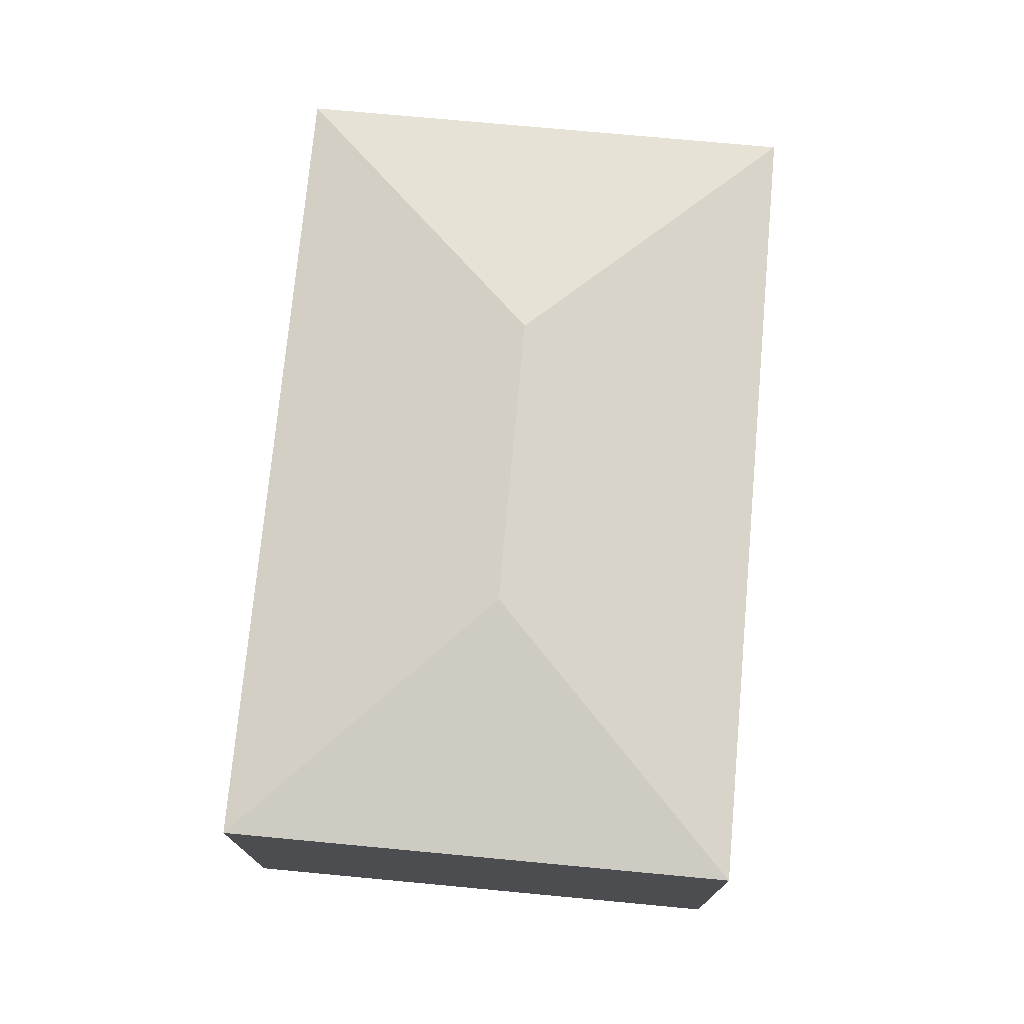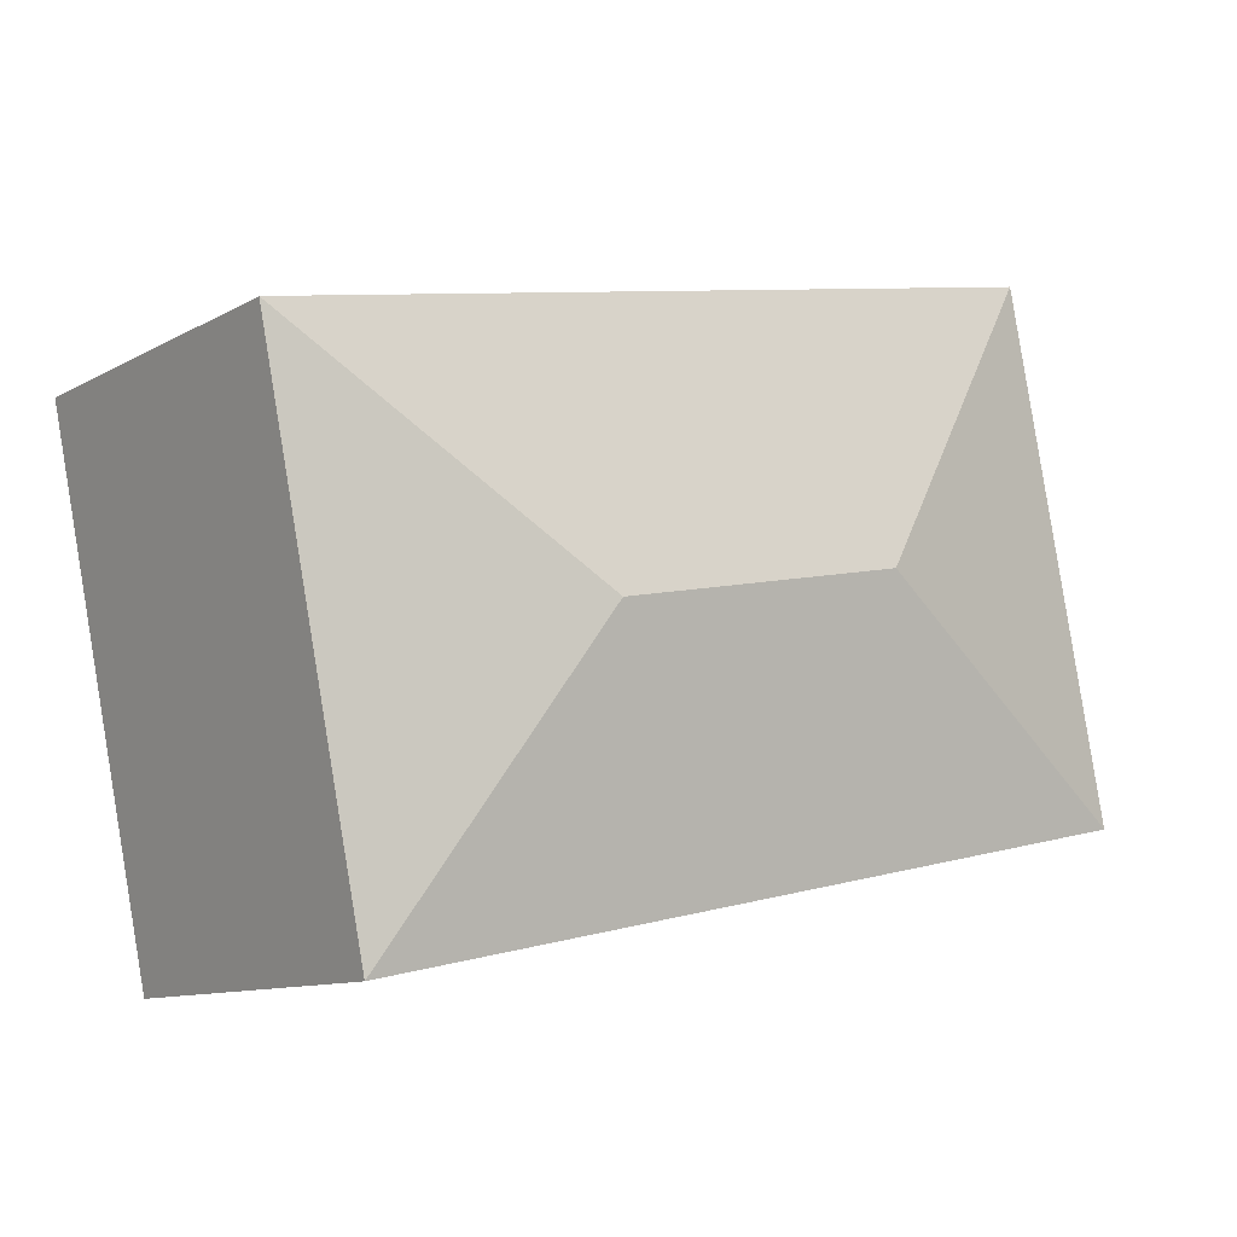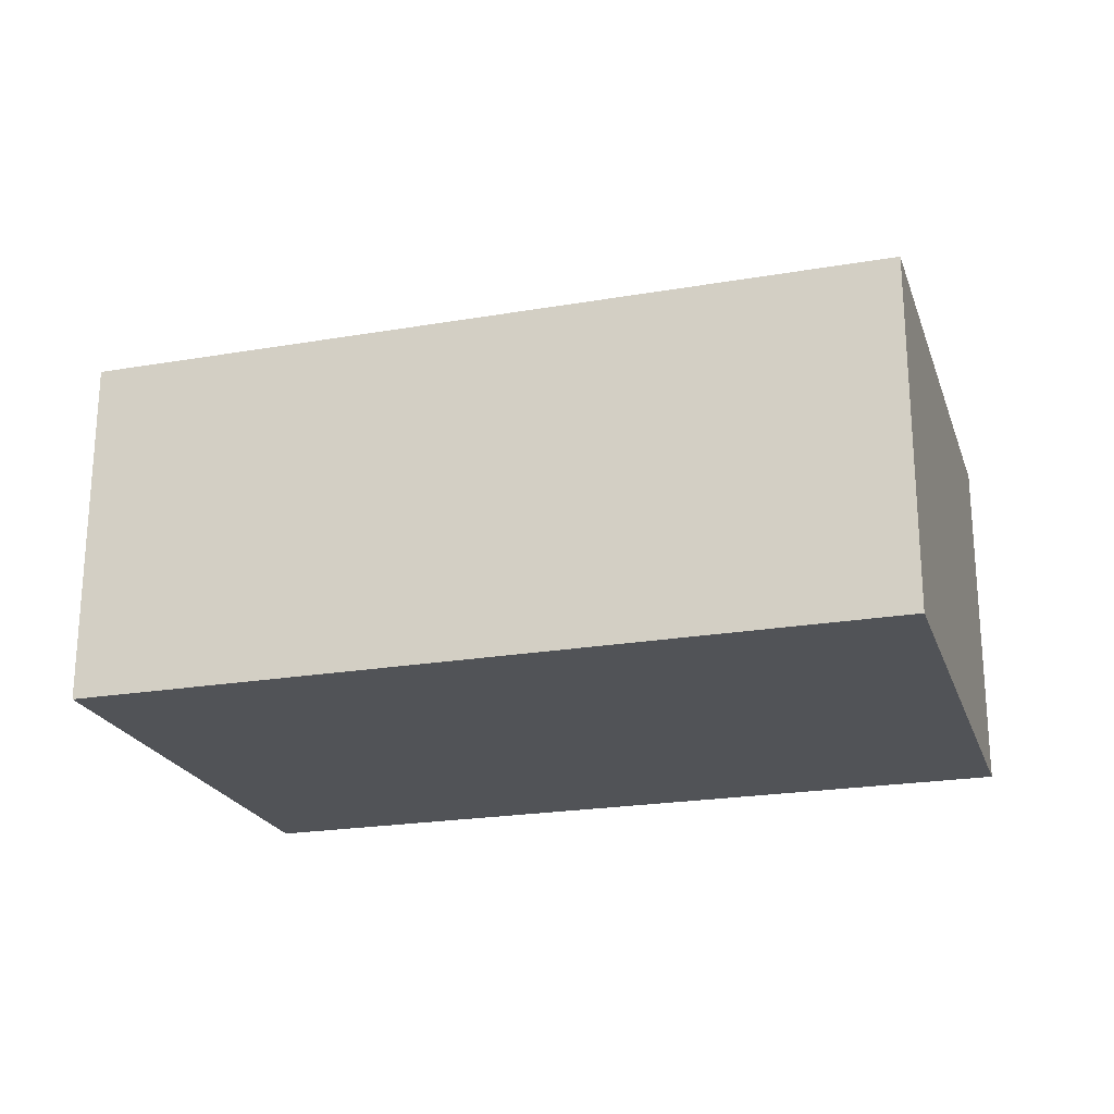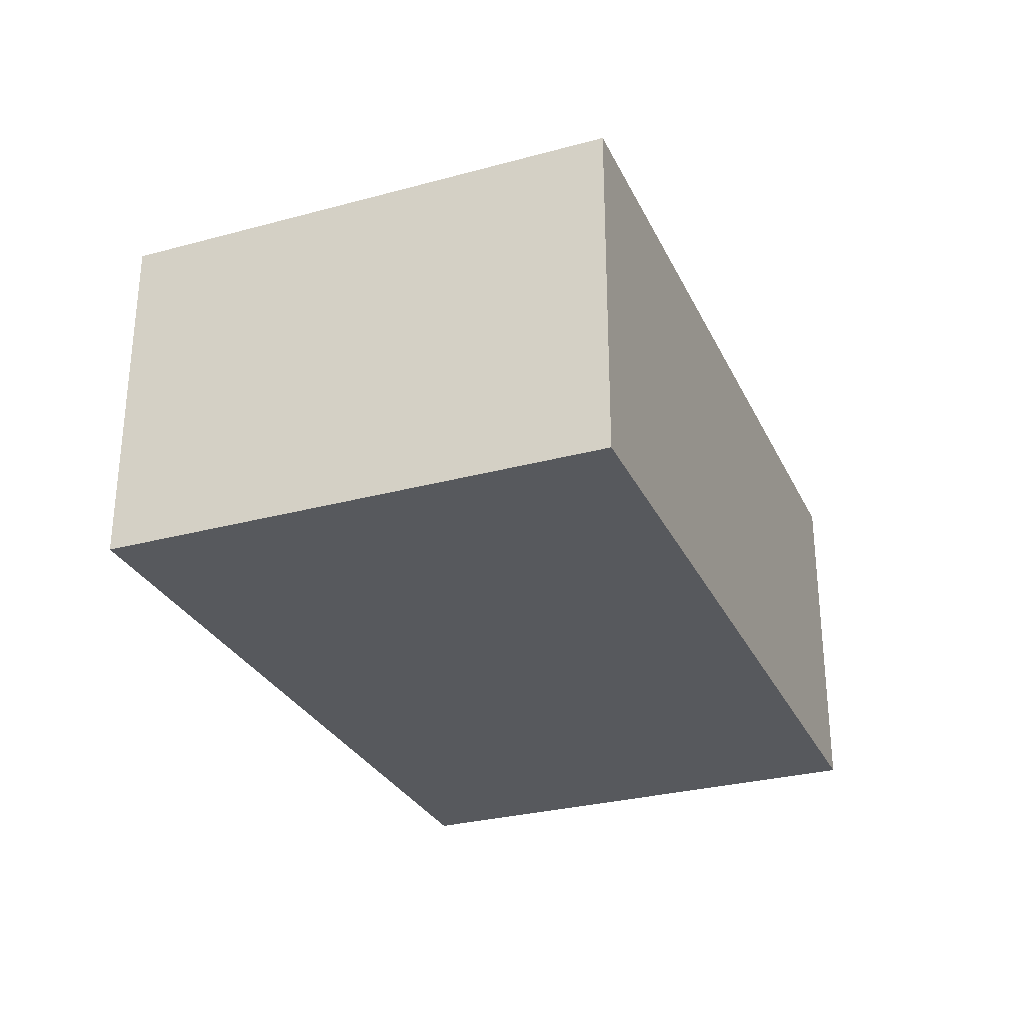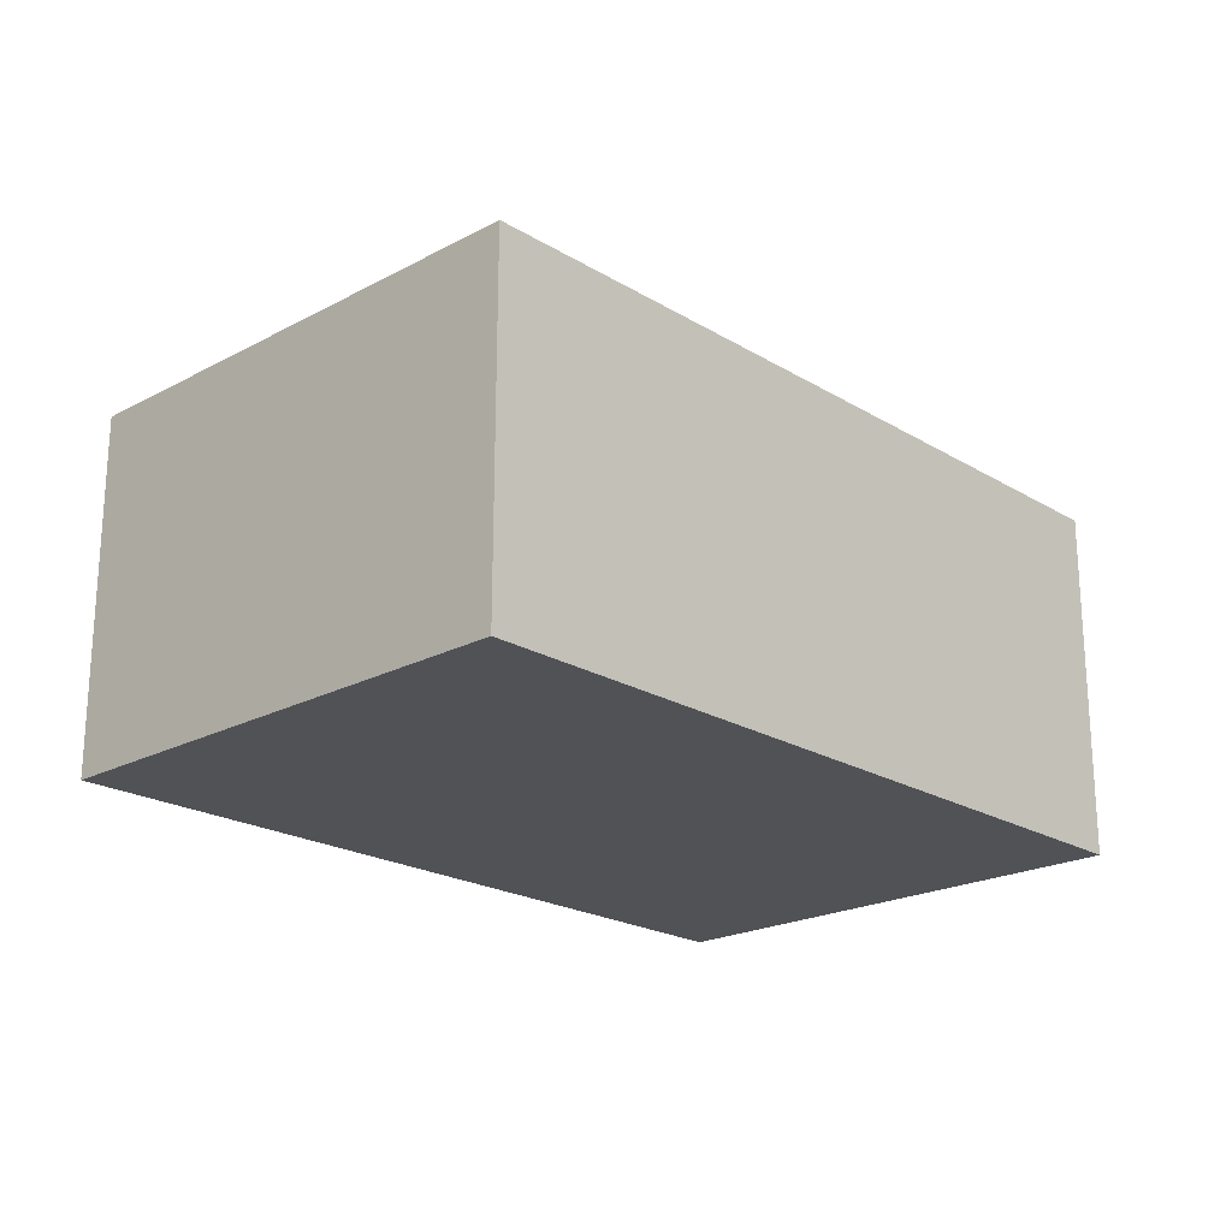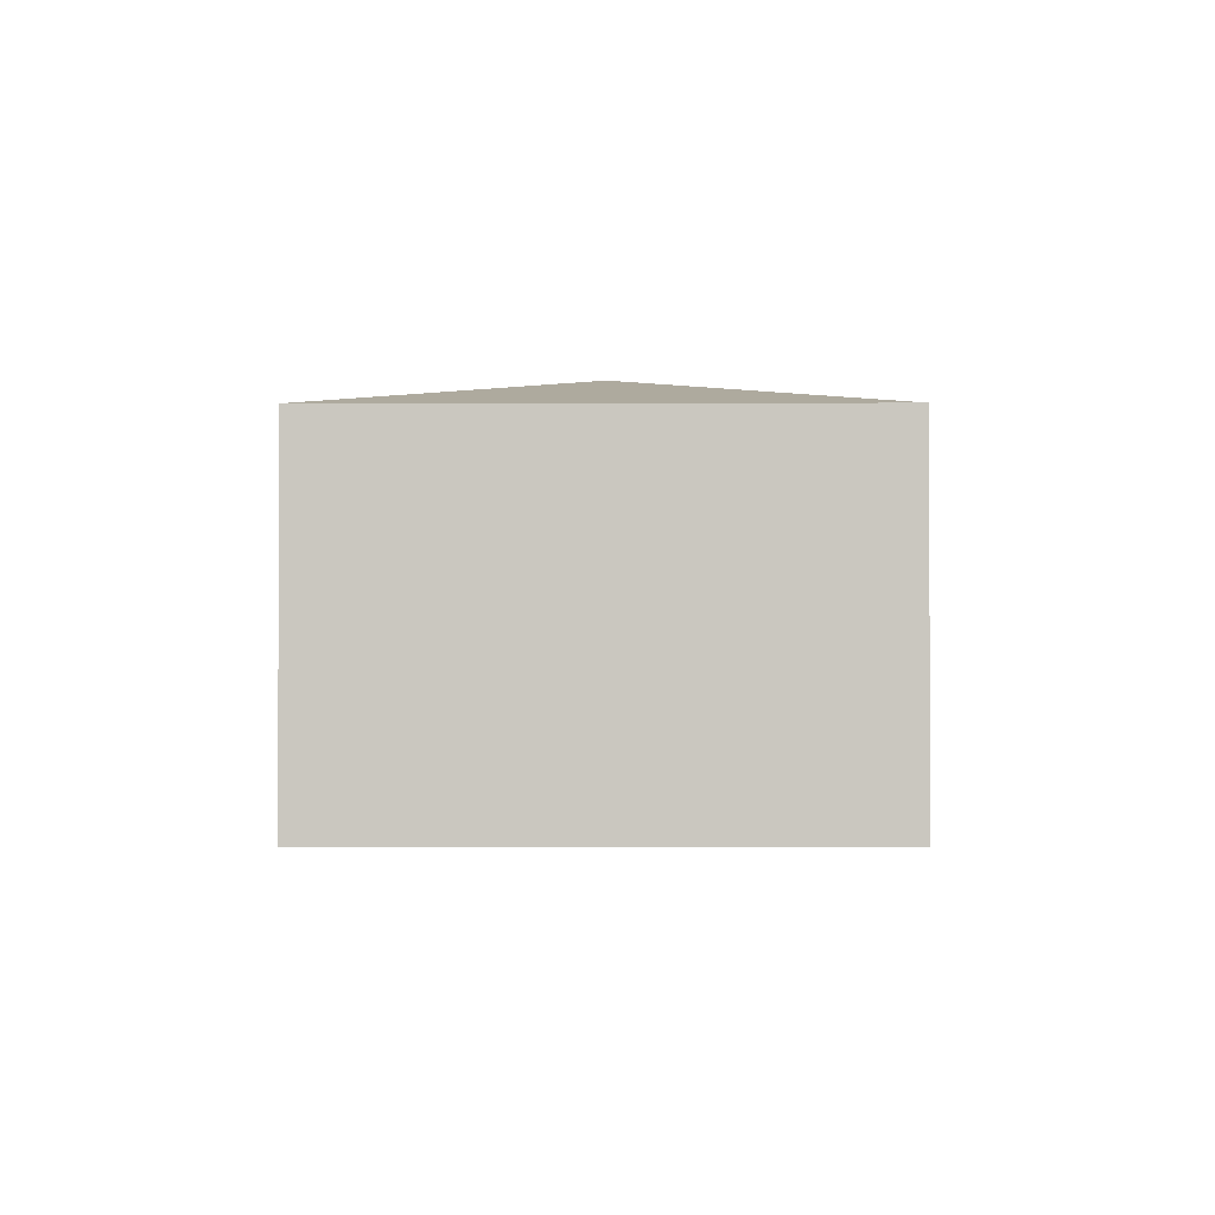
<metadata>
{"format":"obj","ext":"obj","renderer":"f3d","projection":"perspective","resolution":1024,"background":"white","views":[{"elev":74.2,"azim":106.9,"up":"+Y"},{"elev":-10.9,"azim":142.9,"up":"+Z"},{"elev":-22.2,"azim":28.3,"up":"+Y"},{"elev":-29.3,"azim":123.4,"up":"+Y"},{"elev":-21.3,"azim":-35.1,"up":"+Y"},{"elev":-1.6,"azim":-77.9,"up":"+Y"}]}
</metadata>
<code>
v  3.382 11.52 16.55
v  0 0 0
v  3.381 -1.013e-15 16.55
v  0.0002457 11.52 -0.0003649
v  26.18 3.31e-16 -5.406
v  26.18 11.52 -5.406
v  29.56 11.52 11.14
v  29.56 -6.823e-16 11.14
v  9.962 13.15 6.566
v  19.6 13.15 4.576
g defaultobject
f 1 2 3
f 2 1 4
f 4 5 2
f 5 4 6
f 5 7 8
f 7 5 6
f 8 1 3
f 1 8 7
f 4 1 9
f 10 4 9
f 4 10 6
f 10 7 6
f 10 1 7
f 1 10 9
f 2 8 3
f 8 2 5

</code>
